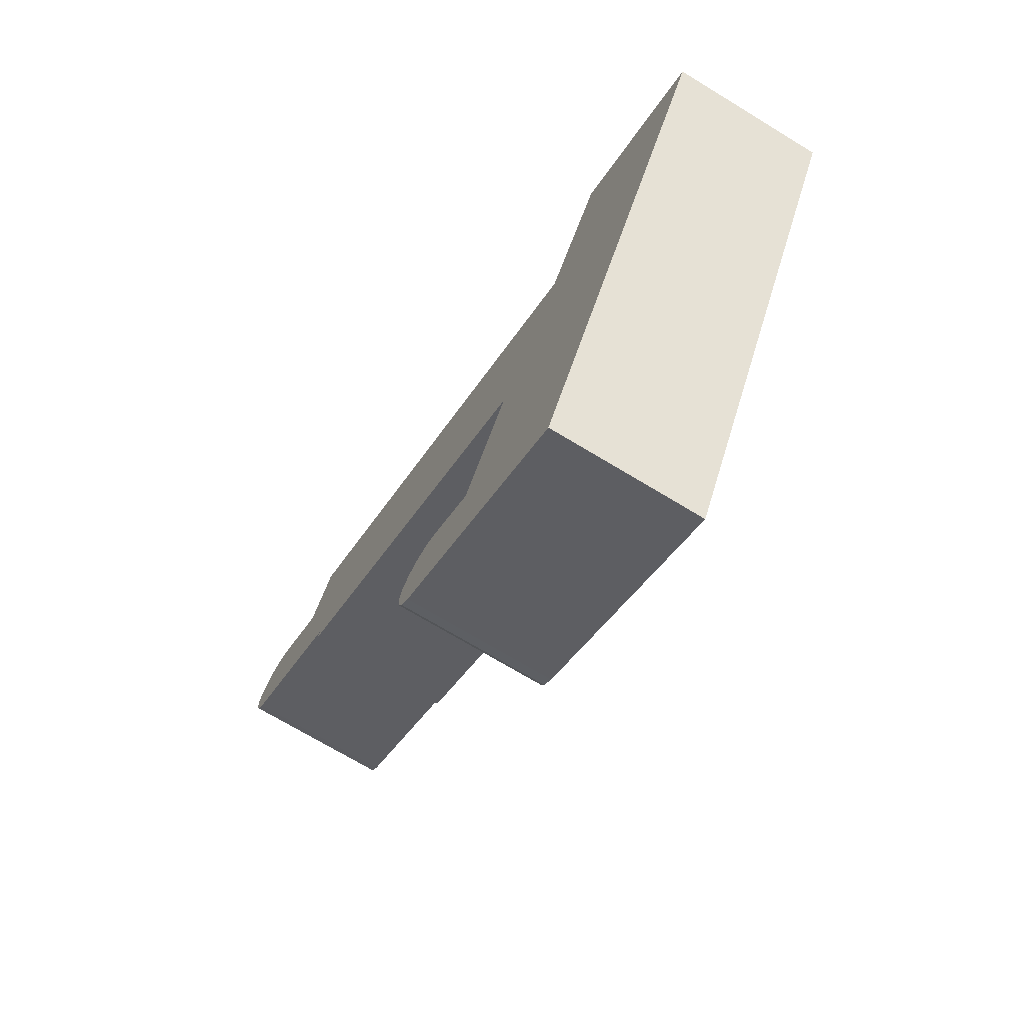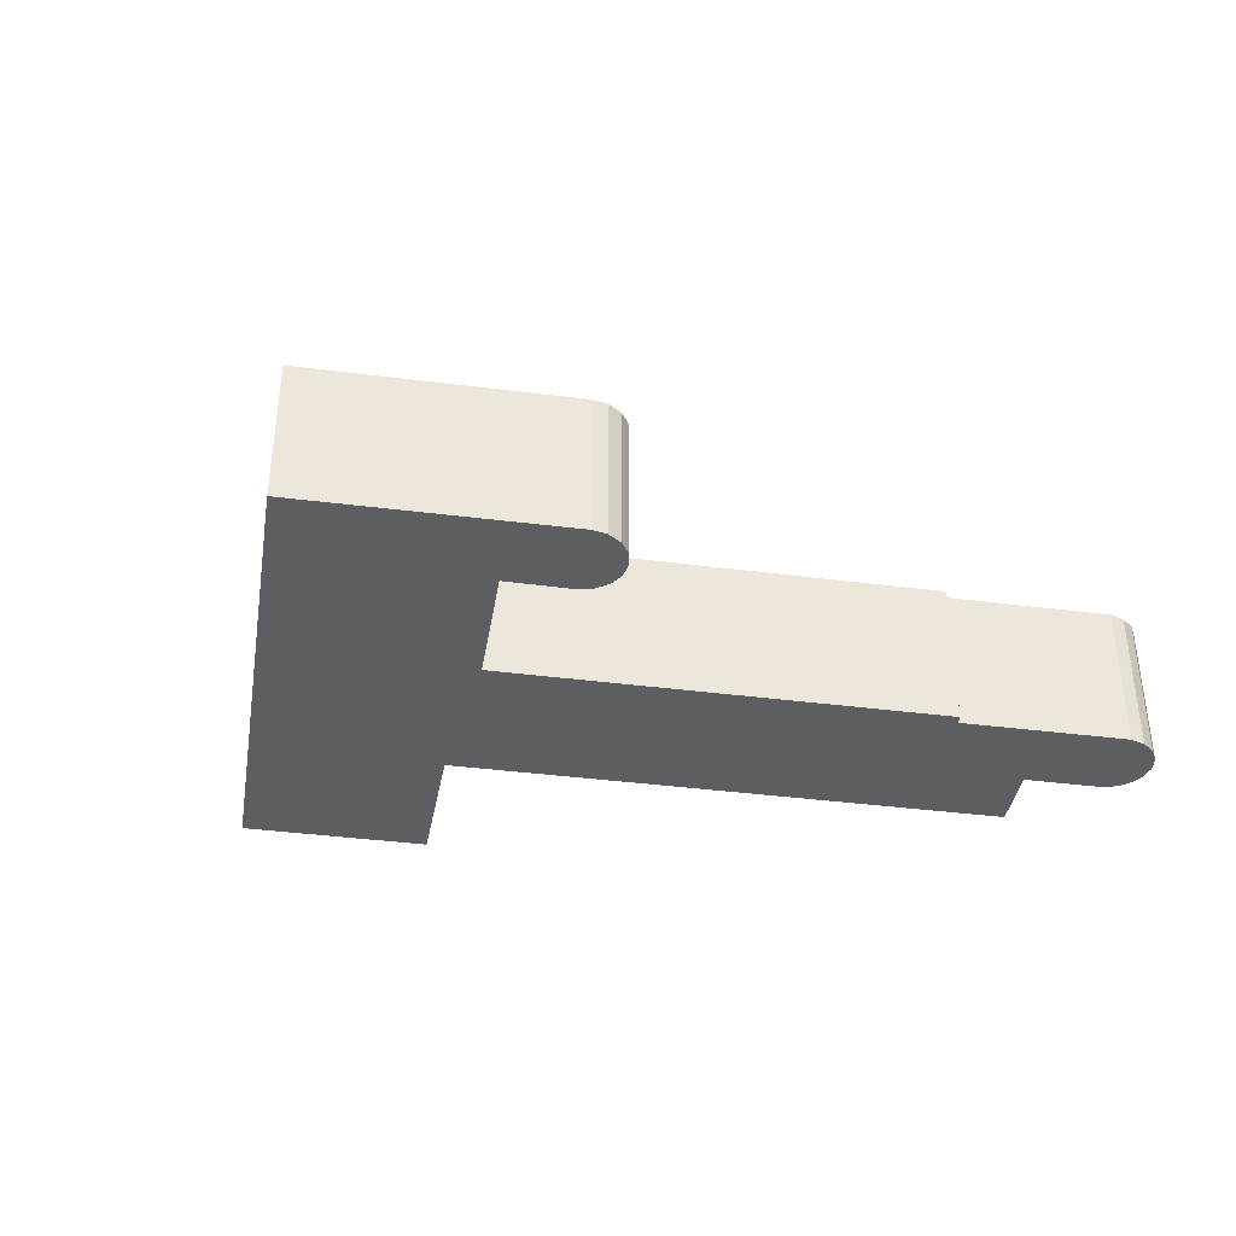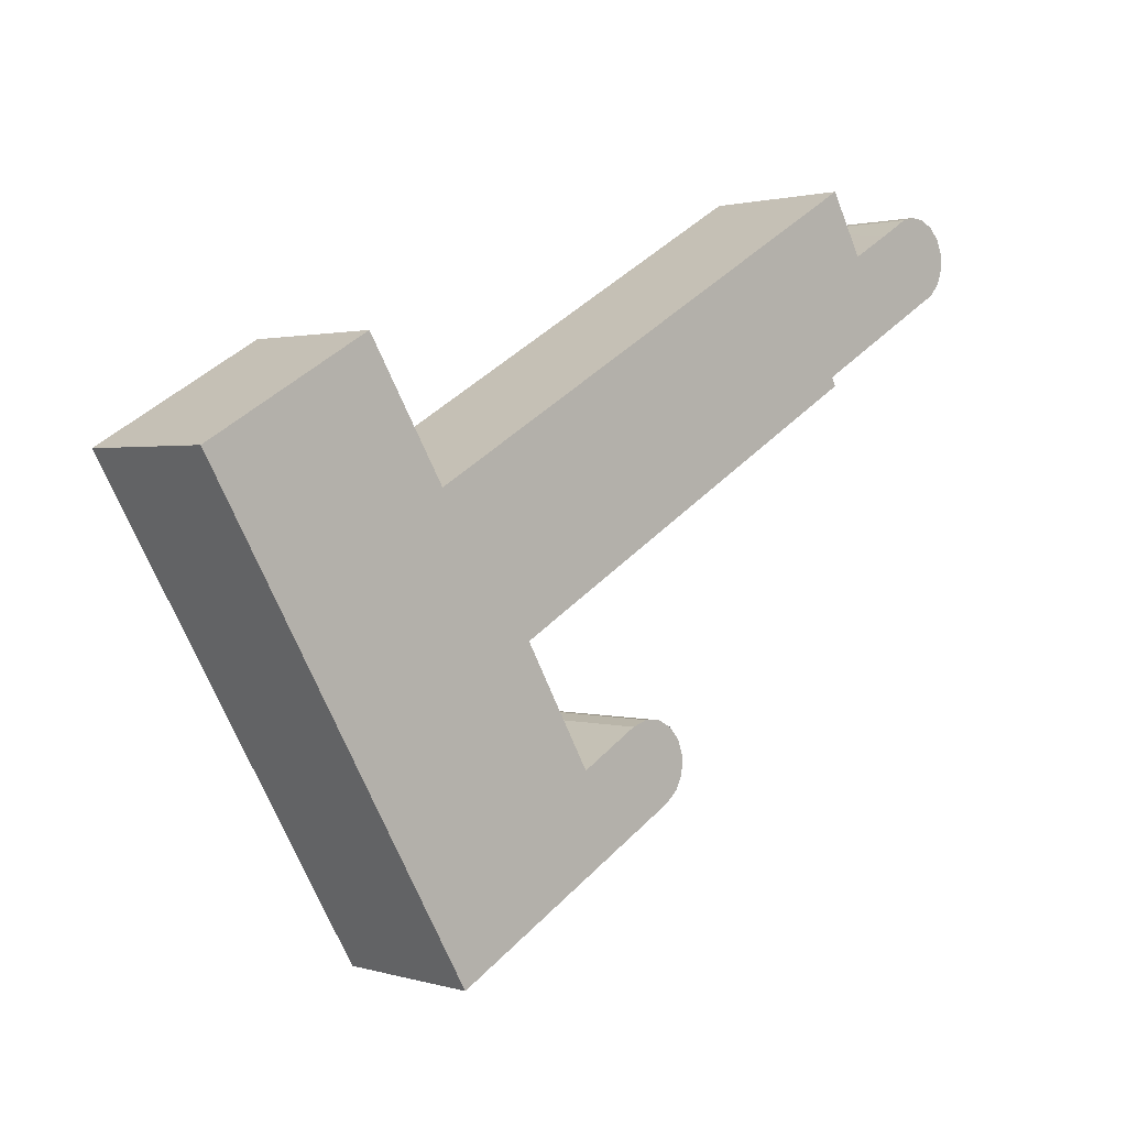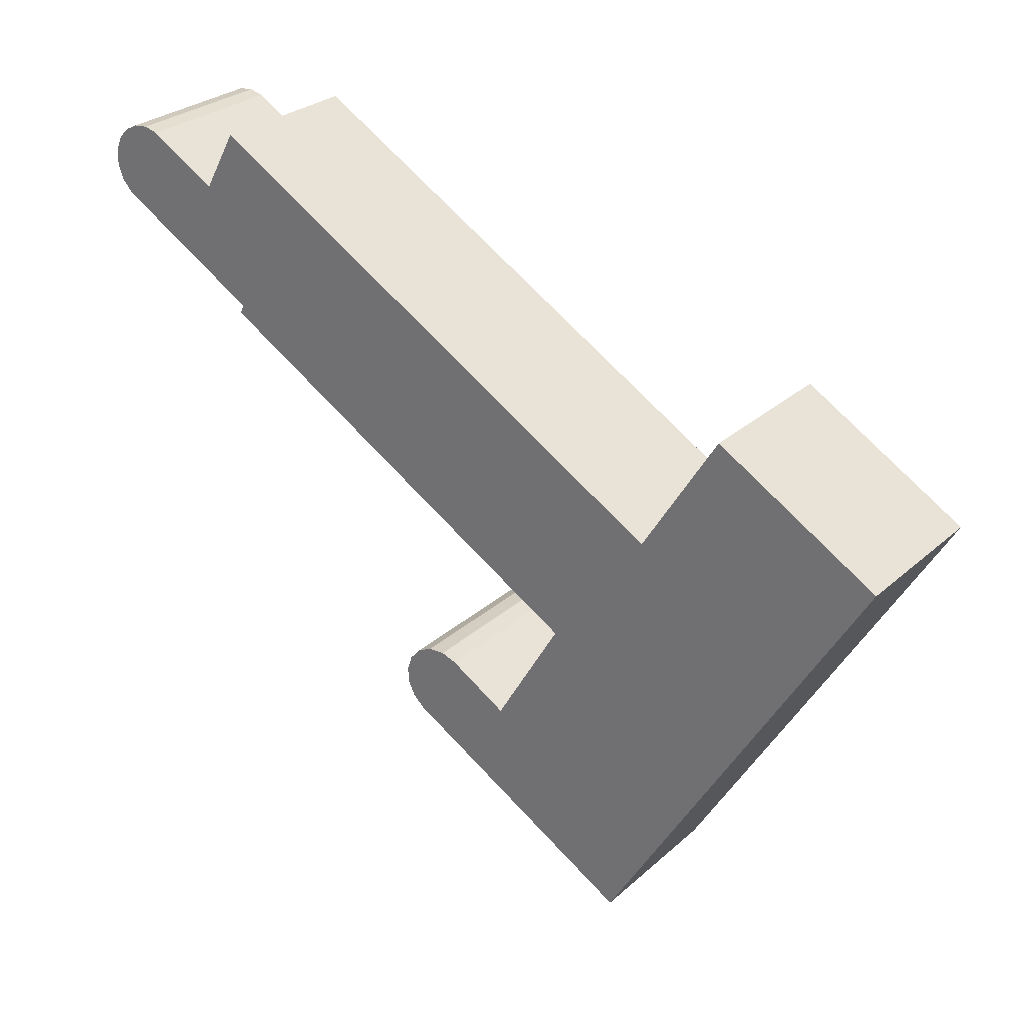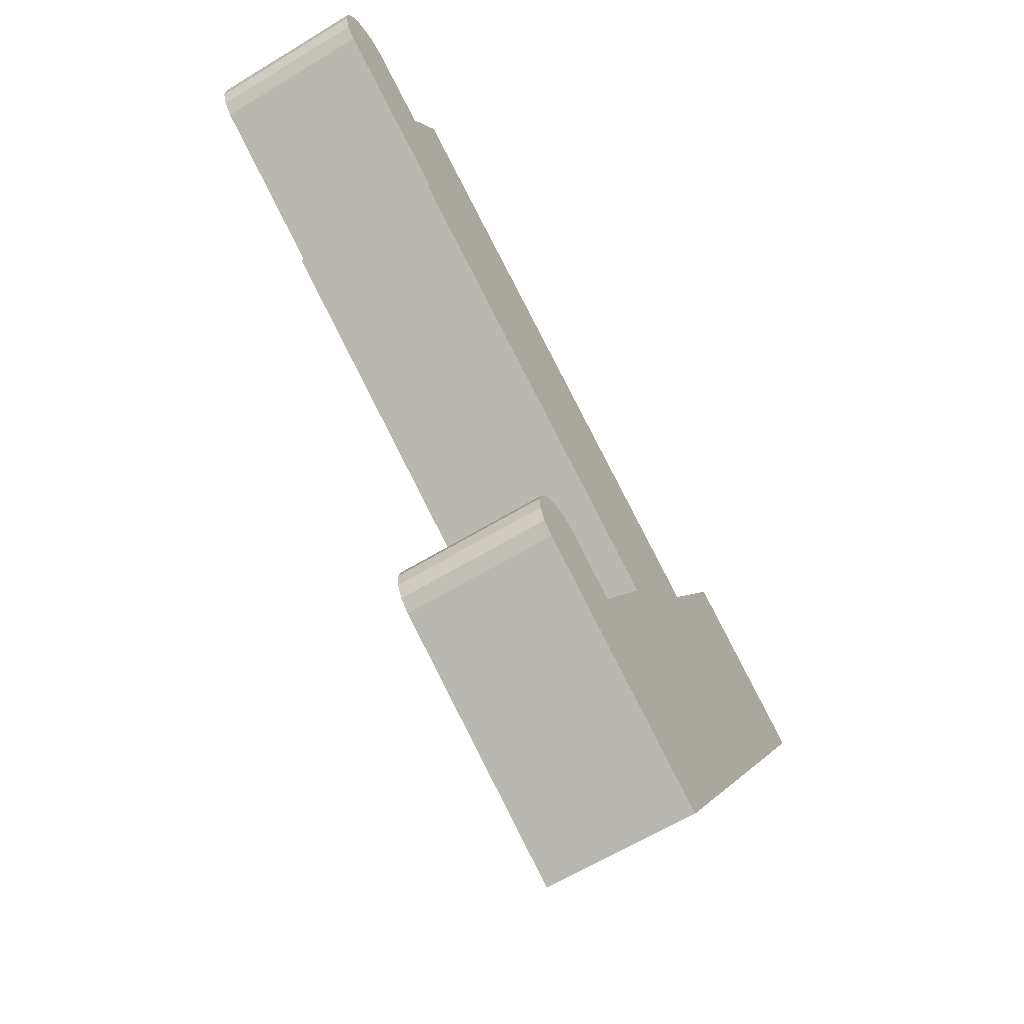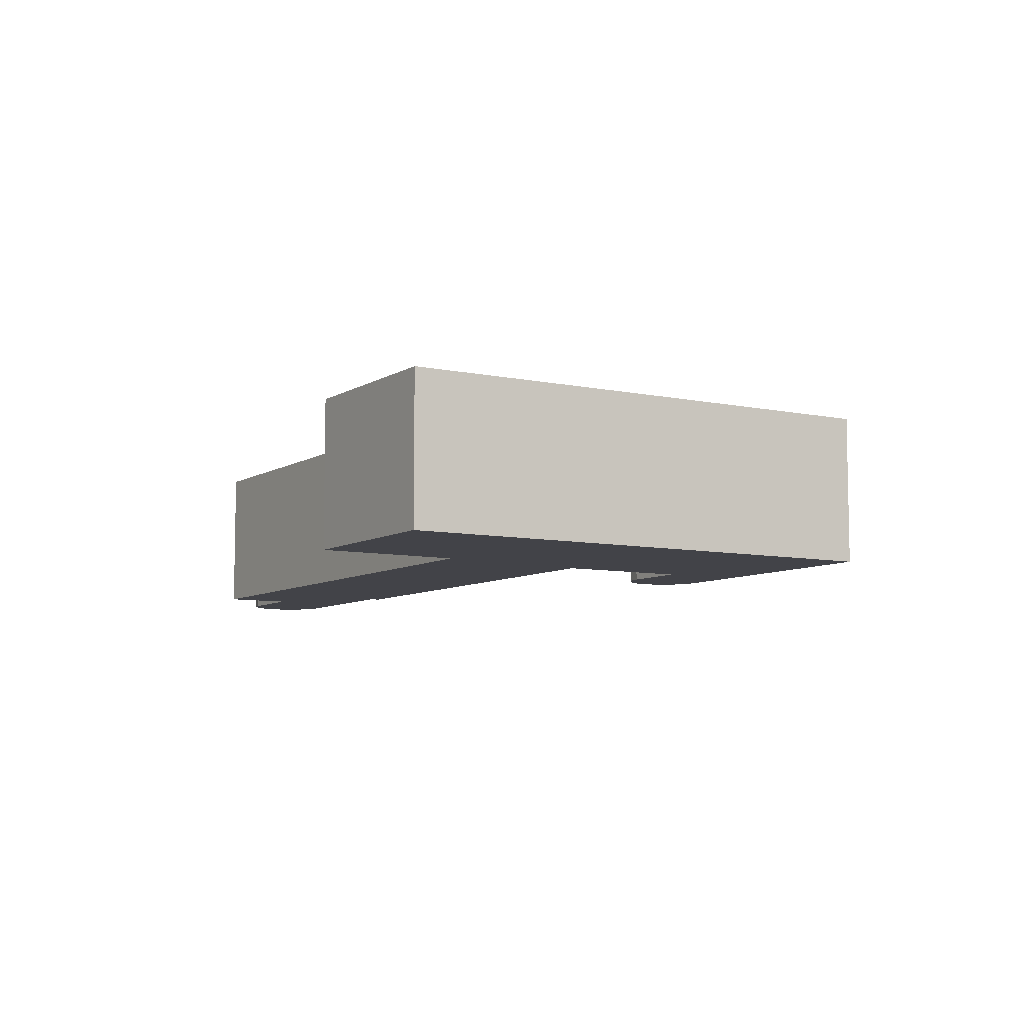
<metadata>
{"format":"obj","ext":"obj","renderer":"f3d","projection":"perspective","resolution":1024,"background":"white","views":[{"elev":-70.8,"azim":58.7,"up":"+Z"},{"elev":-37.9,"azim":-159.3,"up":"+Y"},{"elev":1.4,"azim":137.1,"up":"+Z"},{"elev":28.4,"azim":37.5,"up":"+Z"},{"elev":-62.5,"azim":-58.3,"up":"+Z"},{"elev":-7.6,"azim":88.9,"up":"+Y"}]}
</metadata>
<code>
v  8.627 6.551 1.777
v  5.498 6.551 0.191
v  6.943 6.551 2.755
v  34.09 6.551 -5.713
v  28.06 6.551 -9.395
v  31.28 6.551 -4.08
v  28 6.551 -9.48
v  21.1 6.551 -19.91
v  21.03 6.551 -20.03
v  19.17 6.551 -23.02
v  21.5 6.551 -24.36
v  38.26 6.551 -8.145
v  26.35 6.551 -27.14
v  35.13 6.551 -13.51
v  33.58 6.551 -16.17
v  31.55 6.551 -19.64
v  28.81 6.551 -24.34
v  26.97 6.551 -27.5
v  16.54 6.551 -18.69
v  15.87 6.551 -19.86
v  16.09 6.551 -19.22
v  17.16 6.551 -18.37
v  15.91 6.551 -20.54
v  17.86 6.551 -18.32
v  16.21 6.551 -21.15
v  18.53 6.551 -18.55
v  16.7 6.551 -21.6
v  20.94 6.551 -19.98
v  0.721 6.551 1.741
v  0.022 6.551 0.676
v  0.29 6.551 1.296
v  1.276 6.551 2.014
v  0 6.551 4.011e-16
v  1.891 6.551 2.084
v  0.229 6.551 -0.636
v  2.304 6.551 1.986
v  0.675 6.551 -1.143
v  2.494 6.551 1.941
v  3.683 6.551 1.238
v  1.931 6.551 -1.871
v  3.769 6.551 1.187
v  7.094 6.551 -4.861
v  27.3 6.551 -9.071
v  6.904 6.551 -5.21
v  23.82 6.551 -15.04
v  23.89 6.551 -15.08
v  23.84 6.551 -15.16
v  26.97 1.684e-15 -27.5
v  26.35 1.662e-15 -27.14
v  21.5 1.492e-15 -24.36
v  16.7 1.323e-15 -21.6
v  19.17 1.41e-15 -23.02
v  16.21 1.295e-15 -21.15
v  15.91 1.257e-15 -20.54
v  23.89 9.232e-16 -15.08
v  6.904 3.19e-16 -5.21
v  23.82 9.208e-16 -15.04
v  7.094 2.977e-16 -4.861
v  1.931 1.146e-16 -1.871
v  0.675 6.999e-17 -1.143
v  0.229 3.894e-17 -0.636
v  15.87 1.216e-15 -19.86
v  16.09 1.177e-15 -19.22
v  0 0 0
v  0.022 -4.139e-17 0.676
v  16.54 1.144e-15 -18.69
v  17.16 1.125e-15 -18.37
v  21.03 1.227e-15 -20.03
v  21.1 1.219e-15 -19.91
v  23.84 9.285e-16 -15.16
v  0.29 -7.936e-17 1.296
v  0.721 -1.066e-16 1.741
v  1.276 -1.233e-16 2.014
v  5.498 -1.17e-17 0.191
v  6.943 -1.687e-16 2.755
v  28 5.805e-16 -9.48
v  31.28 2.498e-16 -4.08
v  28.06 5.753e-16 -9.395
v  17.86 1.122e-15 -18.32
v  18.53 1.136e-15 -18.55
v  1.891 -1.276e-16 2.084
v  2.494 -1.189e-16 1.941
v  2.304 -1.216e-16 1.986
v  20.94 1.223e-15 -19.98
v  3.683 -7.581e-17 1.238
v  3.769 -7.268e-17 1.187
v  8.627 -1.088e-16 1.777
v  27.3 5.554e-16 -9.071
v  38.26 4.987e-16 -8.145
v  34.09 3.498e-16 -5.713
v  35.13 8.269e-16 -13.51
v  33.58 9.901e-16 -16.17
v  31.55 1.203e-15 -19.64
v  28.81 1.491e-15 -24.34
g defaultobject
f 1 2 3
f 4 5 6
f 5 4 7
f 7 4 8
f 8 4 9
f 9 4 10
f 10 4 11
f 11 4 12
f 11 12 13
f 13 12 14
f 13 14 15
f 13 15 16
f 13 16 17
f 13 17 18
f 19 20 21
f 20 19 22
f 20 22 23
f 23 22 24
f 23 24 25
f 25 24 26
f 25 26 27
f 27 26 28
f 27 28 10
f 10 28 9
f 29 30 31
f 30 29 32
f 30 32 33
f 33 32 34
f 33 34 35
f 35 34 36
f 35 36 37
f 37 36 38
f 37 38 39
f 37 39 40
f 40 39 41
f 40 41 2
f 40 2 42
f 42 2 1
f 42 1 43
f 42 43 44
f 44 43 45
f 45 43 7
f 45 7 46
f 46 7 47
f 47 7 8
f 48 13 18
f 13 48 11
f 11 48 10
f 10 48 49
f 10 49 50
f 10 50 27
f 27 50 51
f 51 50 52
f 51 25 27
f 25 51 53
f 53 23 25
f 23 53 54
f 55 45 46
f 45 55 44
f 44 55 56
f 56 55 57
f 58 40 42
f 40 58 37
f 37 58 59
f 37 59 60
f 60 35 37
f 35 60 61
f 54 20 23
f 20 54 62
f 62 21 20
f 21 62 63
f 61 33 35
f 33 61 64
f 64 30 33
f 30 64 65
f 63 19 21
f 19 63 66
f 66 22 19
f 22 66 67
f 68 8 9
f 8 68 47
f 47 68 46
f 46 68 69
f 46 69 55
f 55 69 70
f 56 42 44
f 42 56 58
f 65 31 30
f 31 65 71
f 71 29 31
f 29 71 72
f 72 32 29
f 32 72 73
f 74 3 2
f 3 74 75
f 76 5 7
f 5 76 6
f 6 76 77
f 77 76 78
f 67 24 22
f 24 67 79
f 79 26 24
f 26 79 80
f 73 34 32
f 34 73 81
f 81 36 34
f 36 81 38
f 38 81 82
f 82 81 83
f 80 28 26
f 28 80 9
f 9 80 68
f 68 80 84
f 82 39 38
f 39 82 41
f 41 82 2
f 2 82 74
f 74 82 85
f 74 85 86
f 75 1 3
f 1 75 87
f 1 87 43
f 43 87 88
f 43 88 7
f 7 88 76
f 77 4 6
f 4 77 12
f 12 77 89
f 89 77 90
f 89 14 12
f 14 89 91
f 14 91 15
f 15 91 16
f 16 91 92
f 16 92 93
f 16 93 17
f 17 93 94
f 17 94 18
f 18 94 48
f 90 91 89
f 91 90 92
f 92 90 93
f 93 90 94
f 94 90 48
f 48 90 77
f 48 77 49
f 49 77 50
f 50 77 78
f 50 78 76
f 50 76 88
f 50 88 55
f 55 88 87
f 55 87 57
f 57 87 58
f 58 87 59
f 59 87 74
f 74 87 75
f 59 74 86
f 59 86 85
f 59 85 82
f 59 82 60
f 60 82 83
f 60 83 81
f 60 81 73
f 60 73 61
f 61 73 72
f 61 72 64
f 64 72 71
f 64 71 65
f 56 57 58
f 50 68 52
f 68 50 70
f 70 50 55
f 68 70 69
f 52 68 84
f 52 84 80
f 52 80 51
f 51 80 79
f 51 79 67
f 51 67 53
f 53 67 66
f 53 66 54
f 54 66 63
f 54 63 62

</code>
